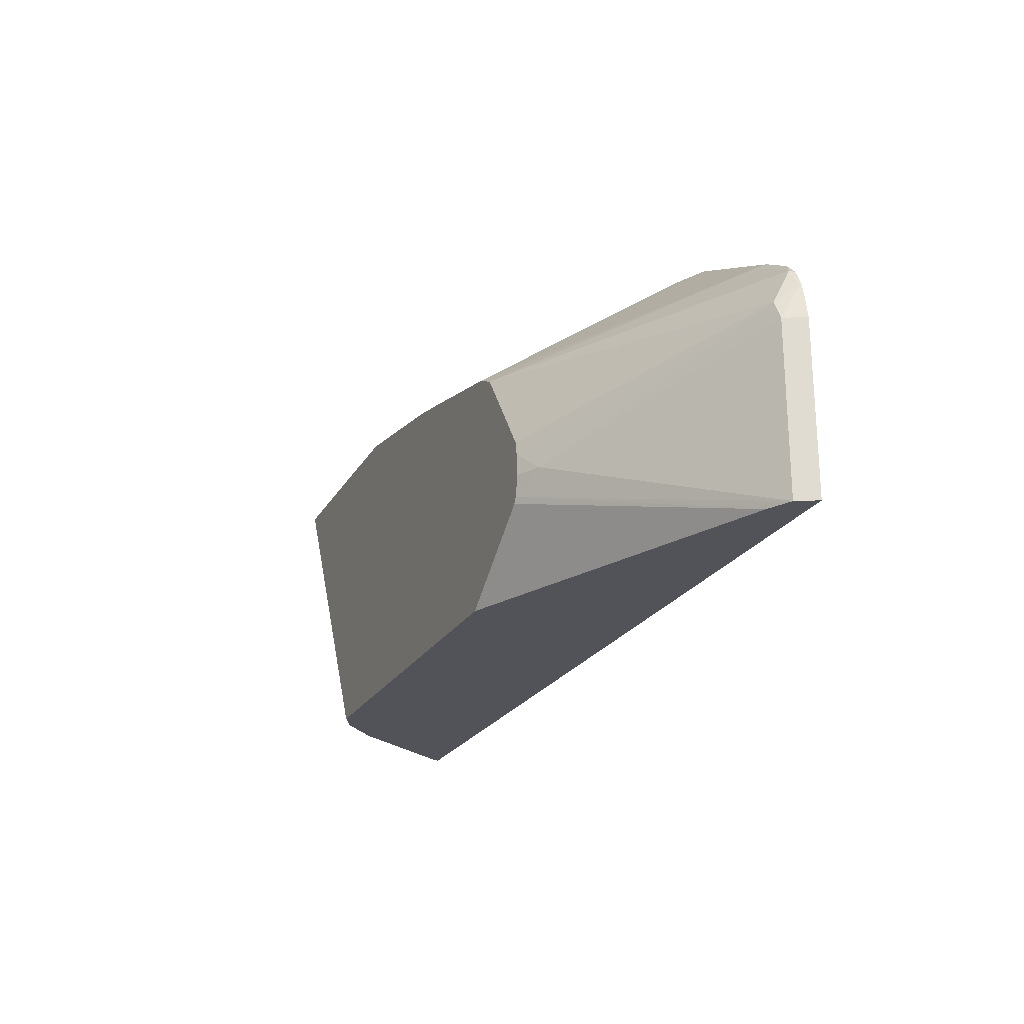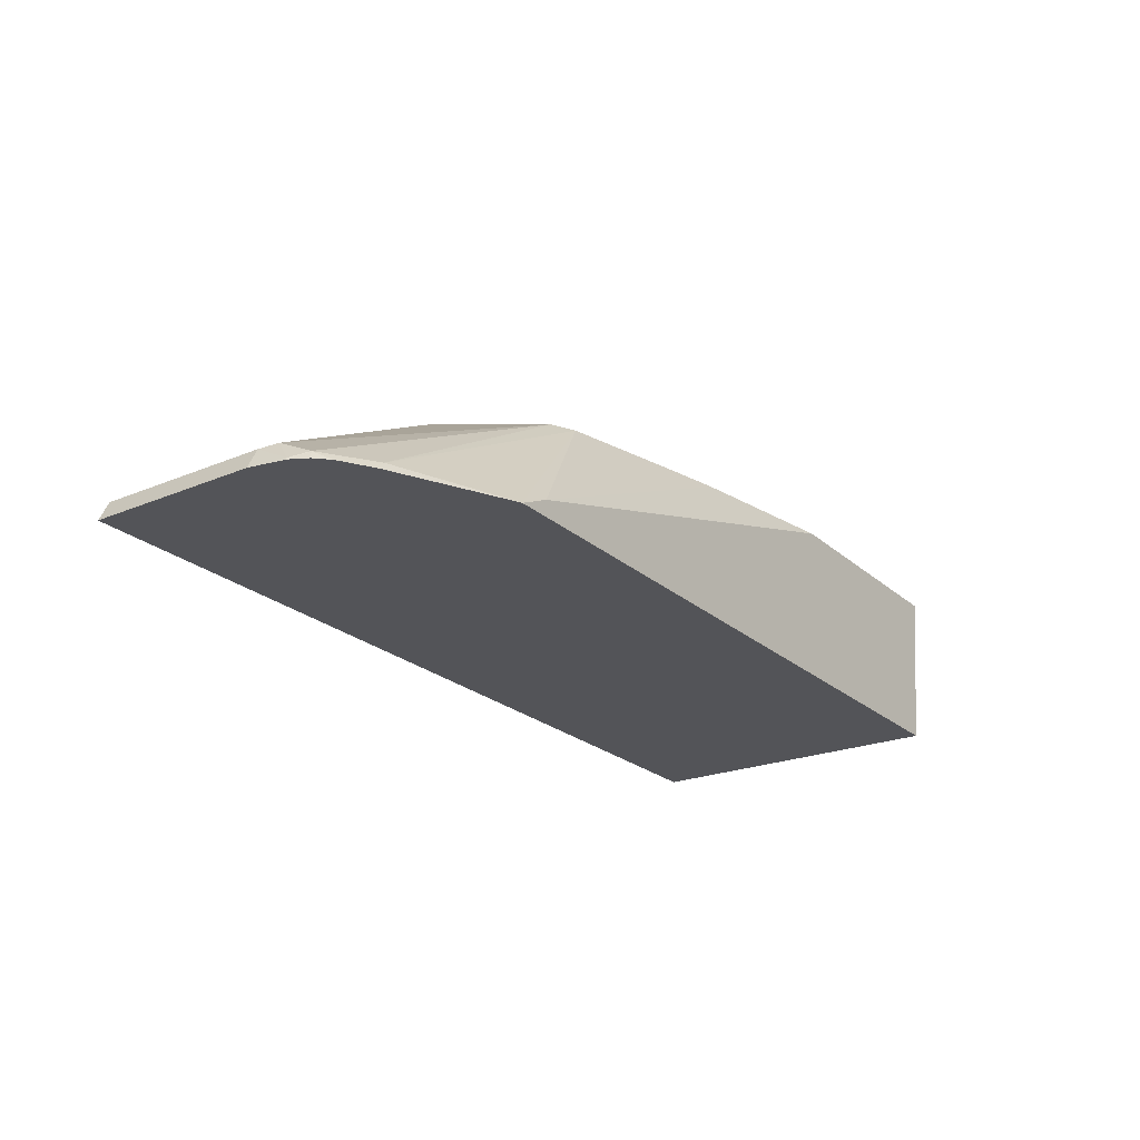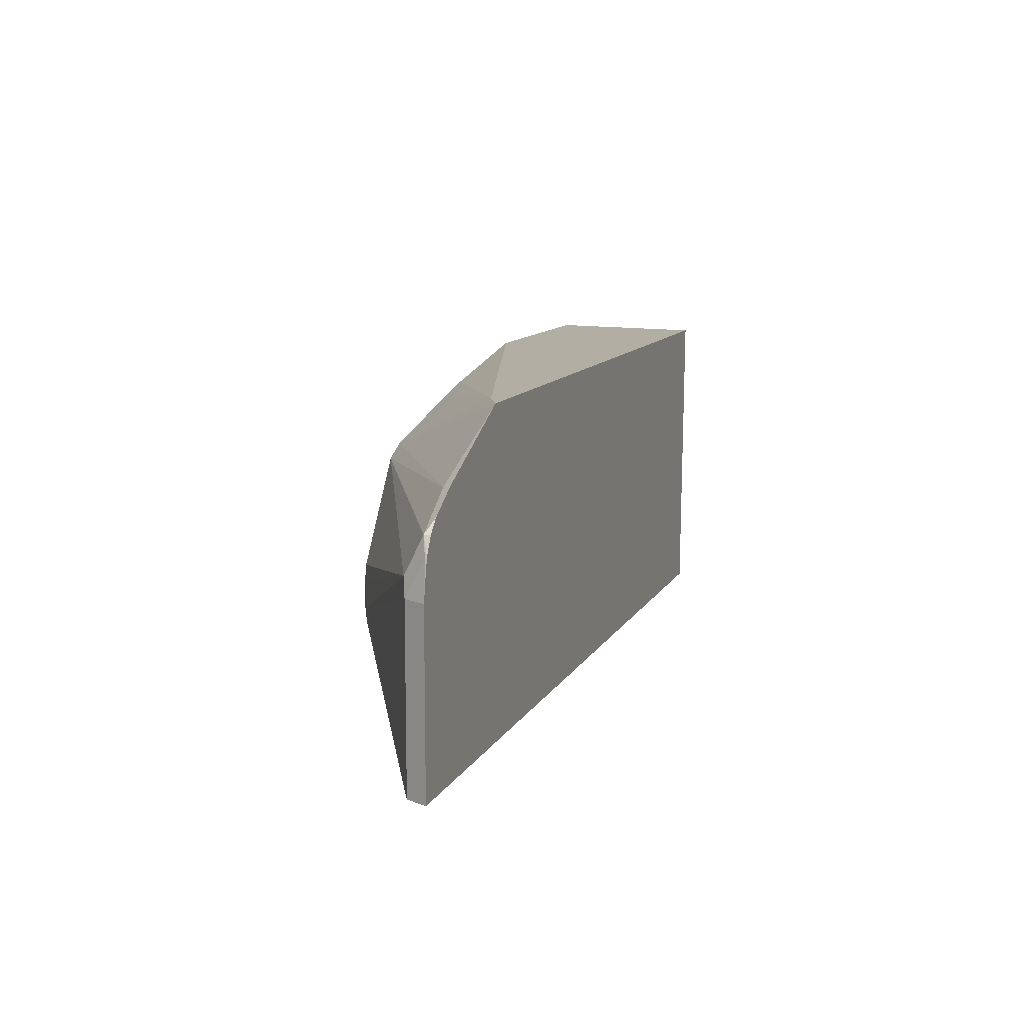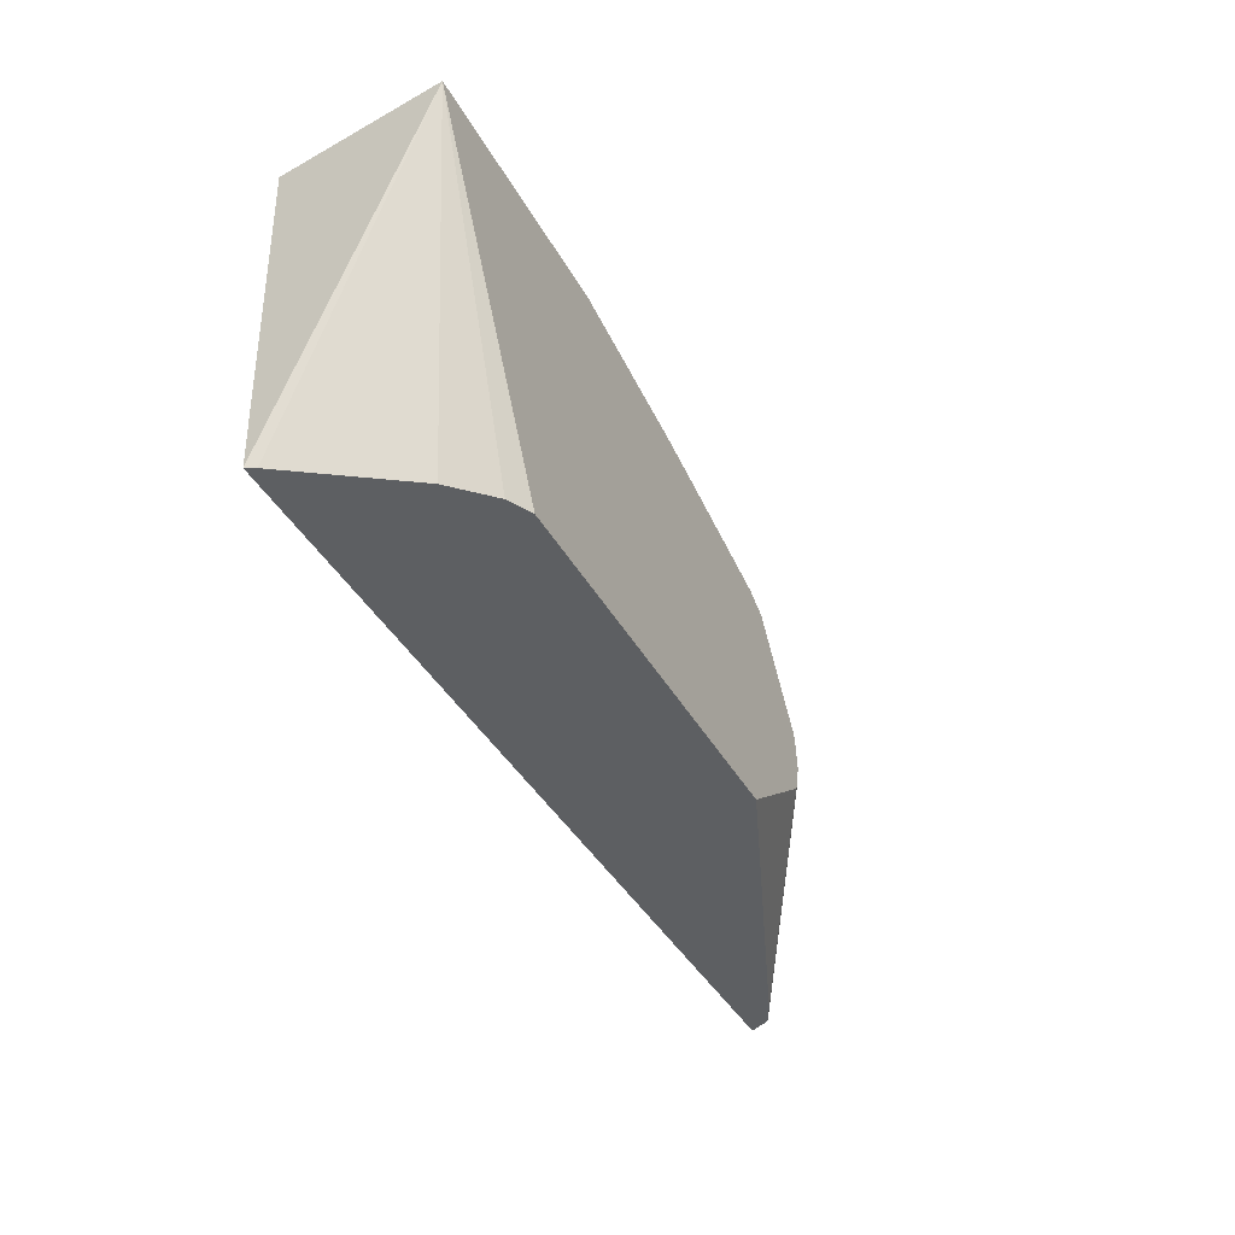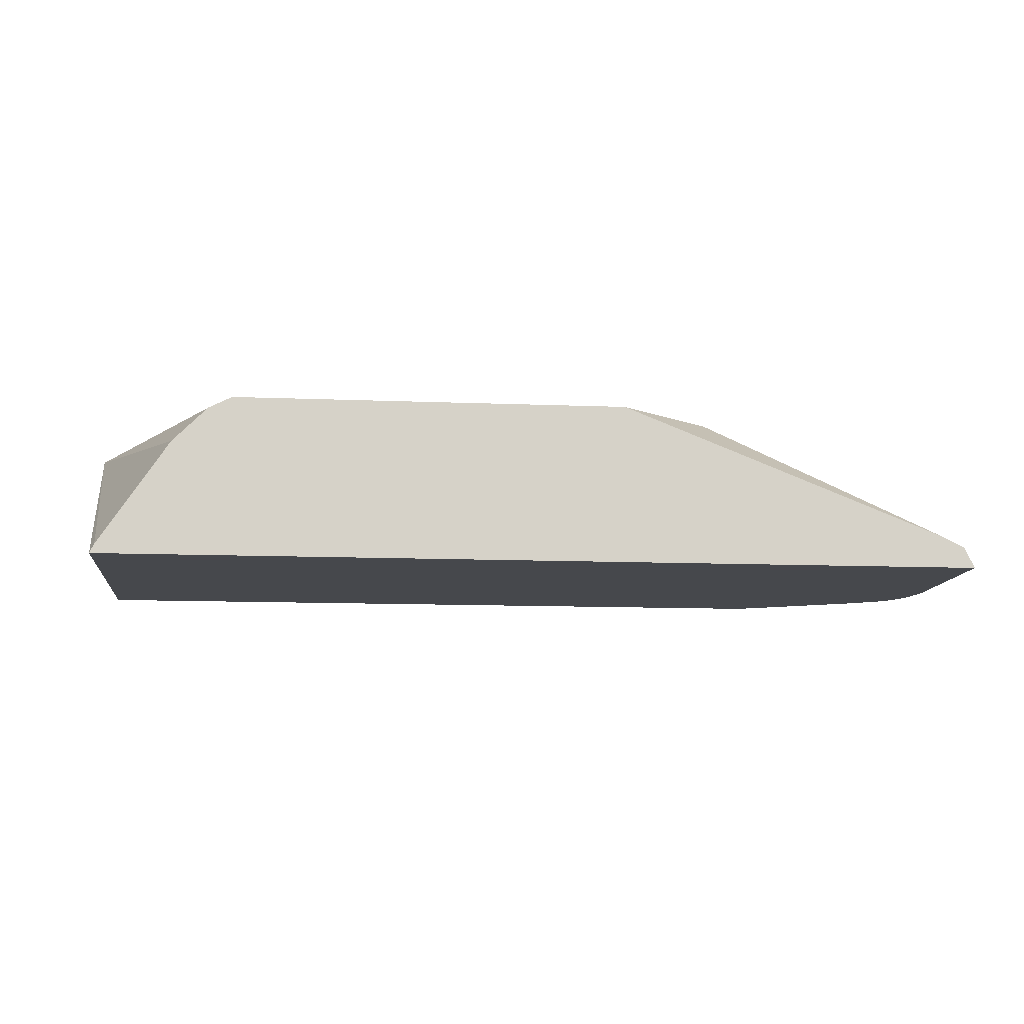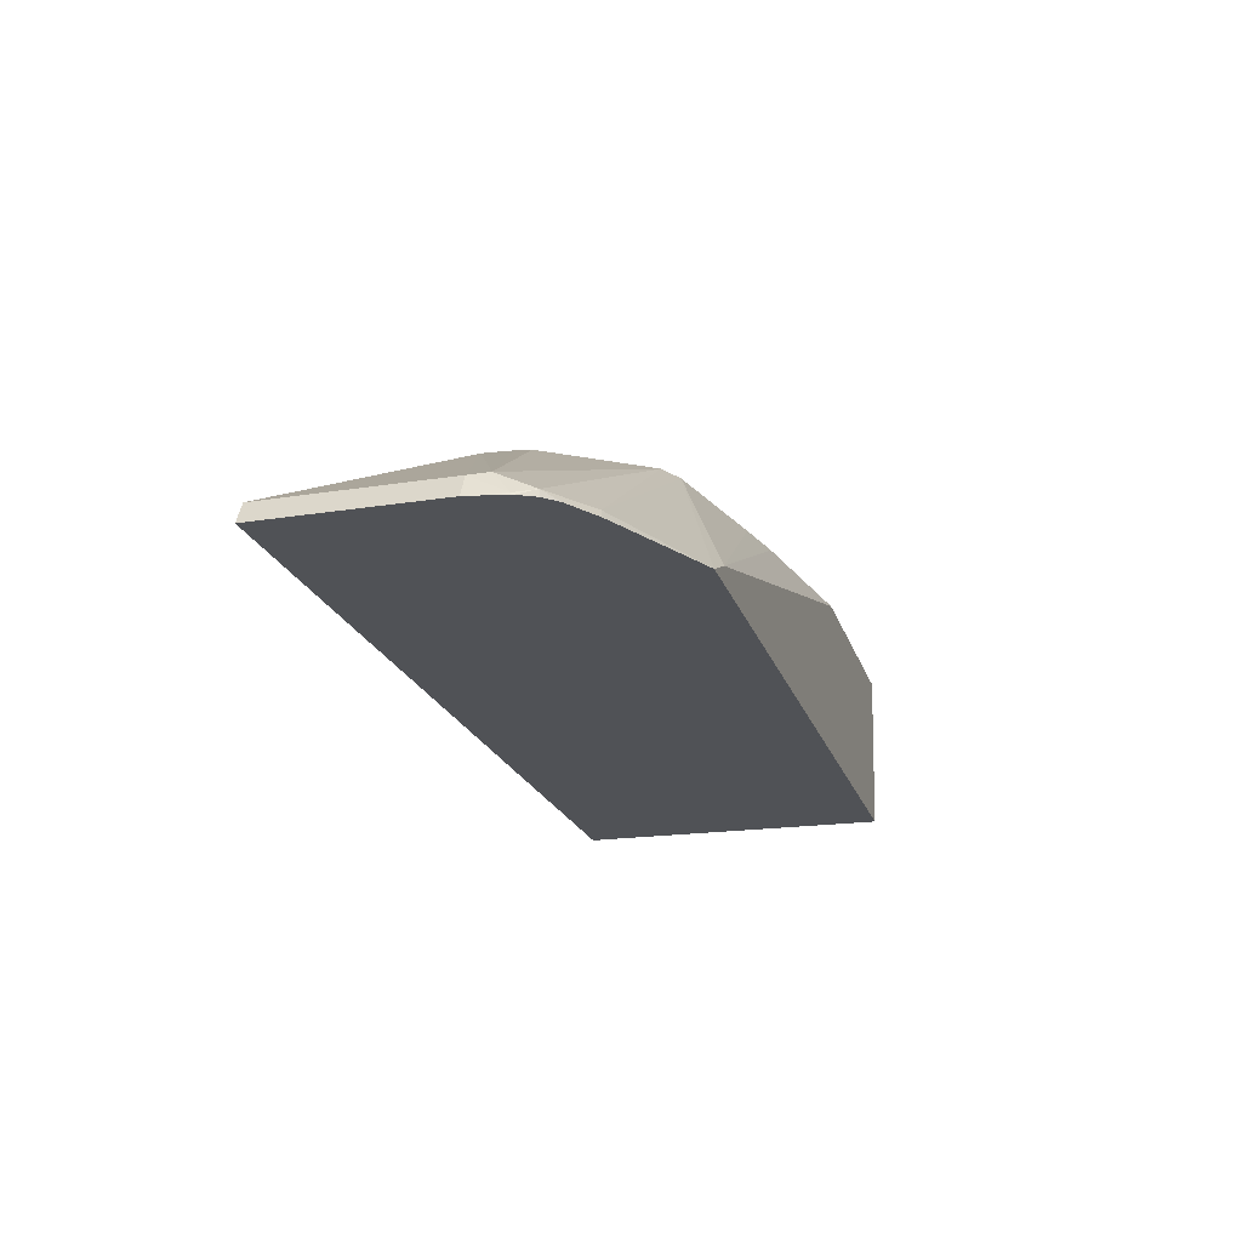
<metadata>
{"format":"obj","ext":"obj","renderer":"f3d","projection":"perspective","resolution":1024,"background":"white","views":[{"elev":-22.6,"azim":-112.7,"up":"+Z"},{"elev":-23.5,"azim":-54.8,"up":"+Y"},{"elev":11.0,"azim":-71.5,"up":"+Z"},{"elev":-39.7,"azim":116.3,"up":"+Z"},{"elev":-11.5,"azim":174.4,"up":"+Y"},{"elev":-21.1,"azim":-74.1,"up":"+Y"}]}
</metadata>
<code>
v 0.1868 -0.1772 0.002958
v 0.1844 -0.1726 0.002958
v 0.2029 -0.09518 0.1598
v 0.1913 -0.1772 0.1598
v -0.2671 -0.1772 0.002958
v 0.1487 -0.119 0.002958
v 0.1309 -0.1012 0.002958
v 0.119 -0.09518 0.002958
v 0.07943 -0.09518 0.1598
v -0.1775 -0.1772 0.1598
v -0.2671 -0.1772 0.08925
v -0.2618 -0.1666 0.002958
v -0.08353 -0.09518 0.002958
v -2.349e-05 -0.09518 0.1458
v -0.1606 -0.1692 0.1598
v -0.1776 -0.1772 0.1598
v -0.2651 -0.1772 0.0998
v -0.2633 -0.1763 0.1071
v -0.2618 -0.1666 0.08925
v -0.2519 -0.1616 0.002958
v -0.1487 -0.1012 0.05356
v -0.1346 -0.09518 0.04314
v -0.2499 -0.1607 0.002958
v -0.1331 -0.09518 0.04017
v -0.0251 -0.09518 0.1401
v -0.08923 -0.09518 0.1249
v -0.232 -0.1726 0.1309
v -0.236 -0.1772 0.1322
v -0.2635 -0.1772 0.1071
v -0.2632 -0.1772 0.1079
v -0.2588 -0.174 0.116
v -0.2588 -0.1651 0.09817
v -0.1358 -0.09518 0.06443
v -0.1368 -0.09518 0.05356
v -0.09517 -0.09518 0.122
v -0.2459 -0.1772 0.1263
v -0.1012 -0.09518 0.119
v -0.2588 -0.1772 0.116
v -0.2525 -0.1772 0.1223
v -0.1344 -0.09518 0.07141
f 18 29 30
f 17 29 18
f 16 27 28
f 16 26 27
f 15 26 16
f 15 25 26
f 14 25 15
f 13 23 24
f 11 18 19
f 12 21 22
f 12 19 21
f 11 17 18
f 10 15 16
f 9 14 15
f 5 19 12
f 5 11 19
f 12 22 20
f 18 30 31
f 32 37 40
f 18 32 19
f 32 40 33
f 31 37 32
f 31 39 36
f 31 38 39
f 30 38 31
f 27 37 31
f 27 35 37
f 18 31 32
f 27 36 28
f 26 35 27
f 22 24 23
f 21 32 33
f 21 34 22
f 21 33 34
f 20 22 23
f 19 32 21
f 27 31 36
f 3 10 4
f 3 9 15
f 3 14 9
f 1 12 20
f 1 5 12
f 1 11 5
f 1 17 11
f 1 29 17
f 1 30 29
f 1 38 30
f 1 39 38
f 1 36 39
f 1 28 36
f 1 16 28
f 1 10 16
f 1 4 10
f 3 15 10
f 1 2 3
f 1 20 23
f 1 23 13
f 1 3 4
f 1 8 7
f 1 13 8
f 3 26 25
f 3 35 26
f 3 37 35
f 3 40 37
f 3 33 40
f 3 34 33
f 3 22 34
f 3 25 14
f 3 13 24
f 3 8 13
f 3 7 8
f 3 6 7
f 2 6 3
f 1 6 2
f 3 24 22
f 1 7 6

</code>
